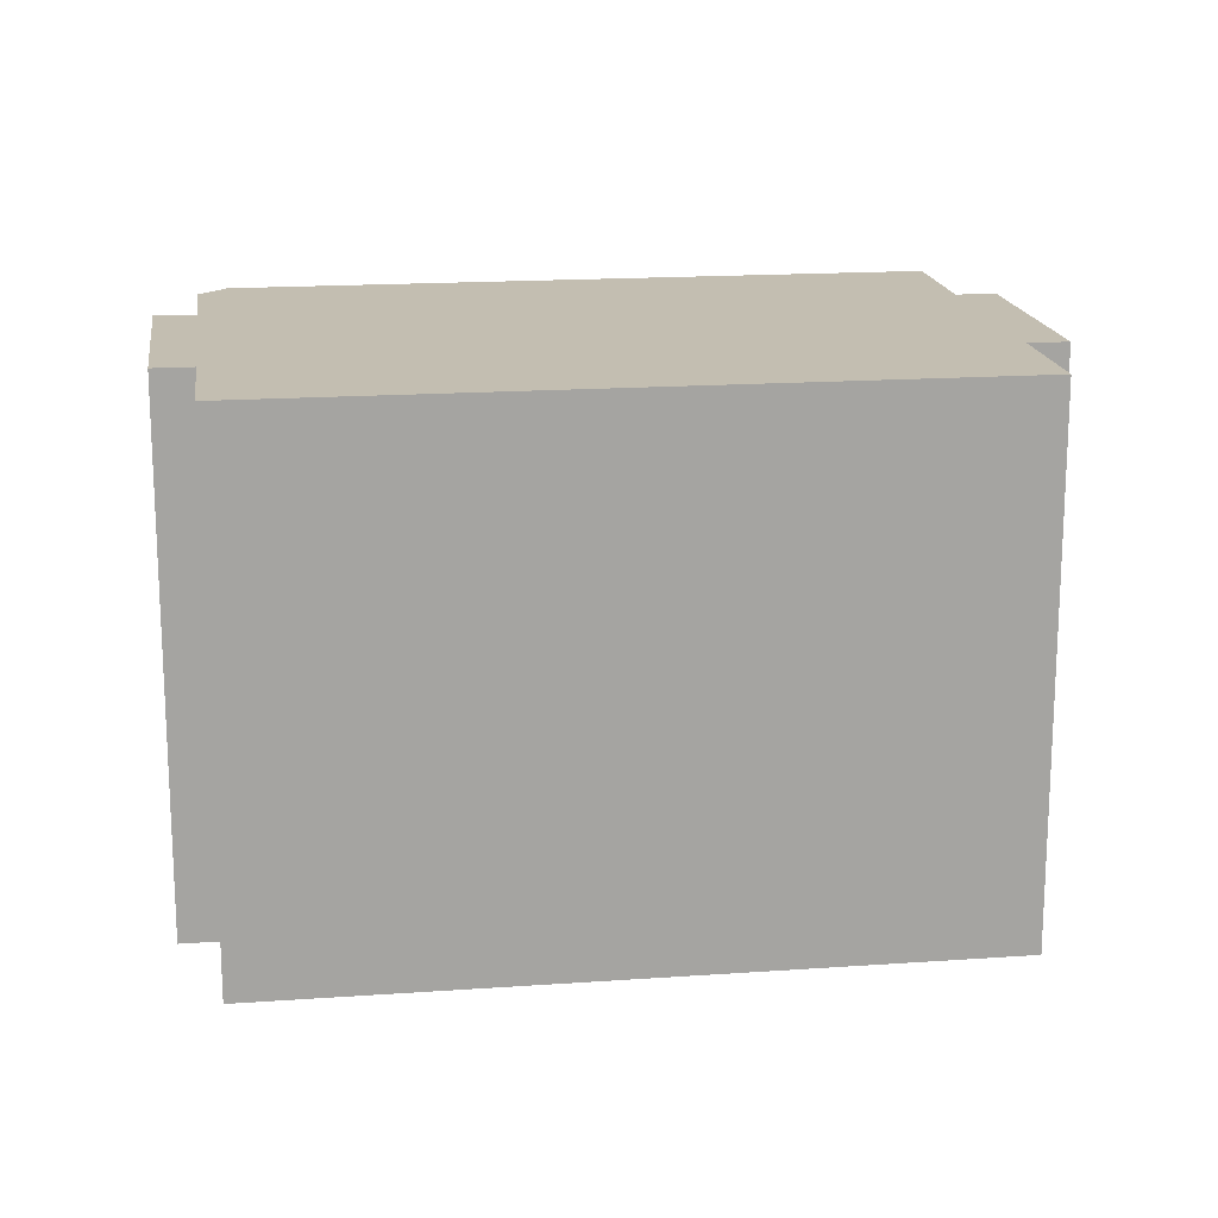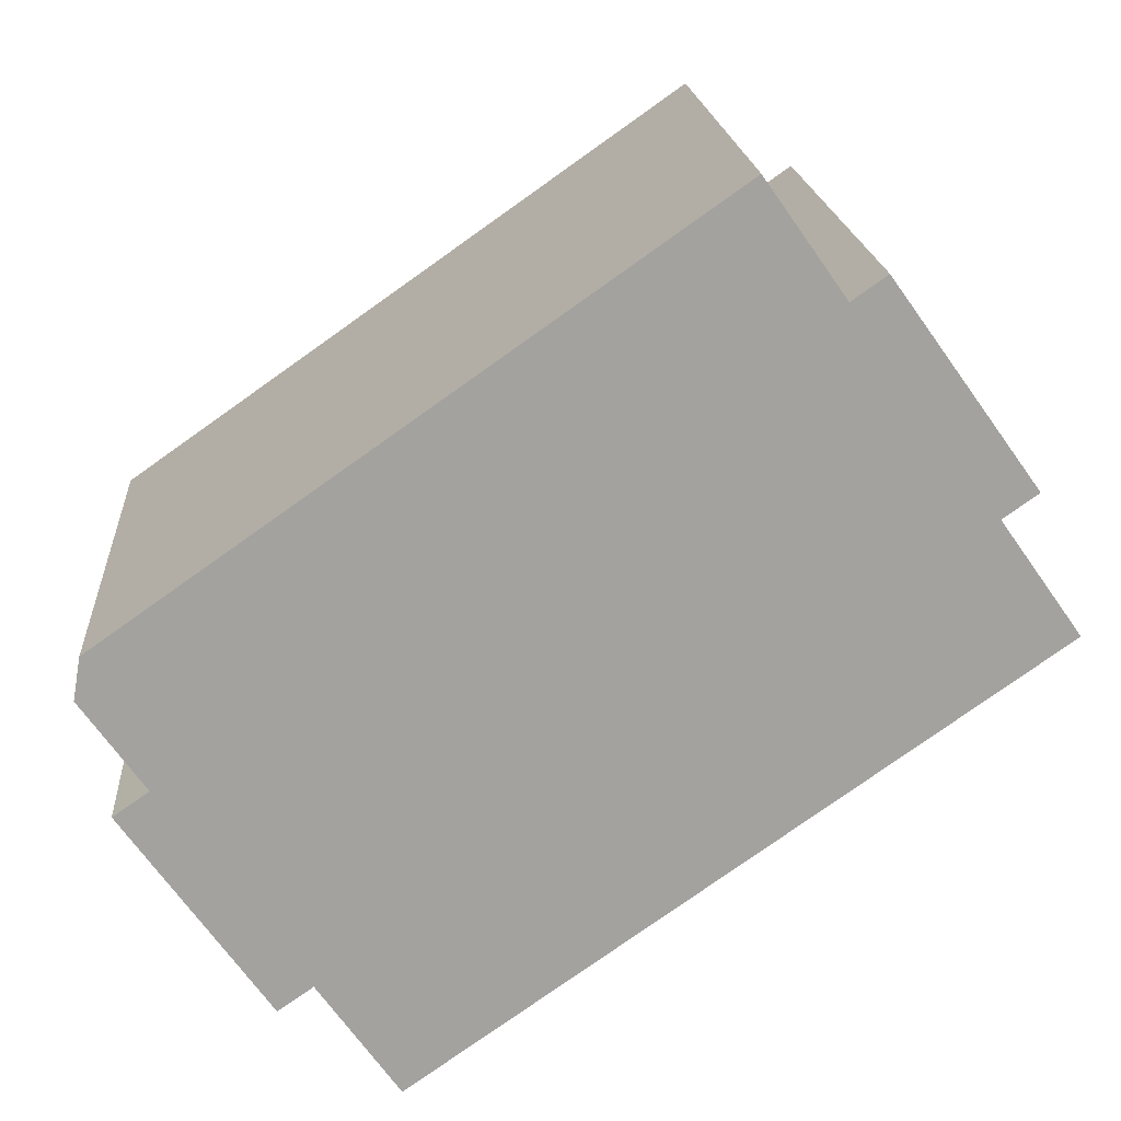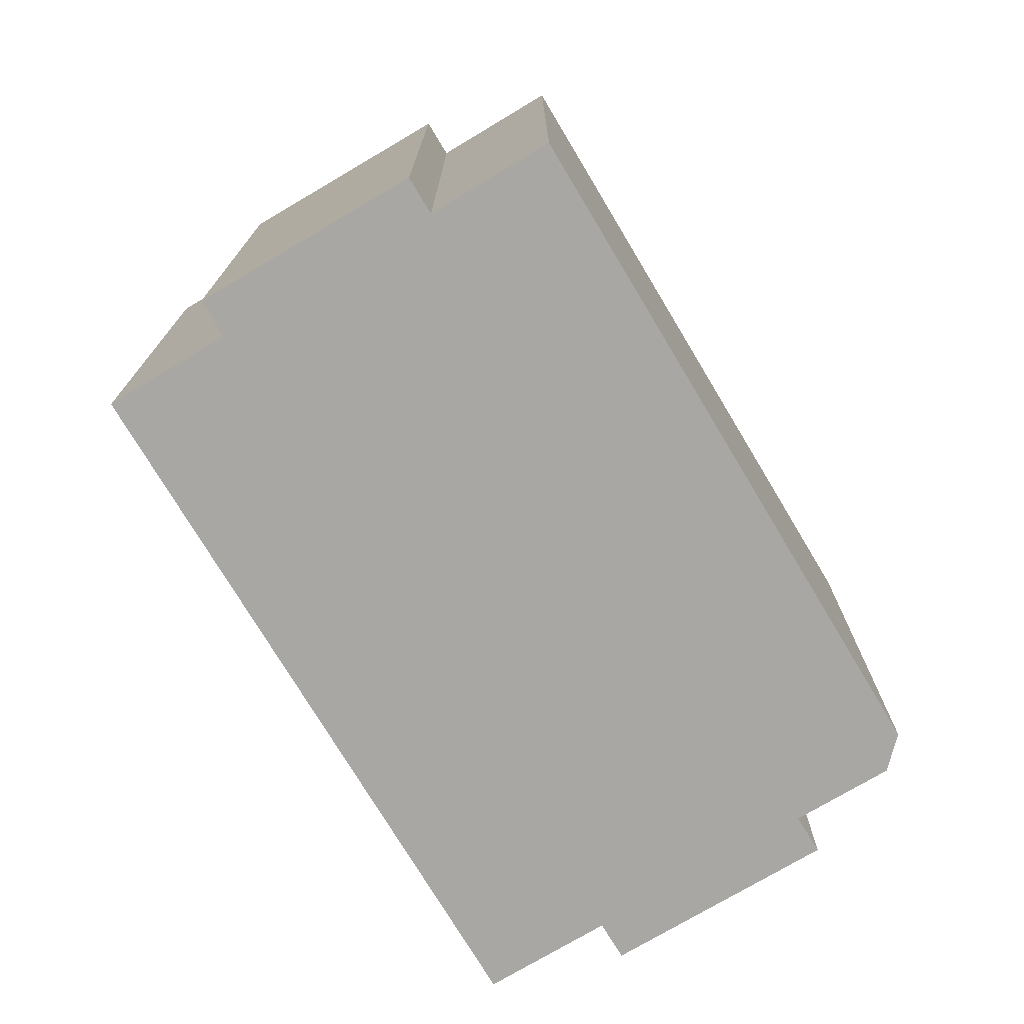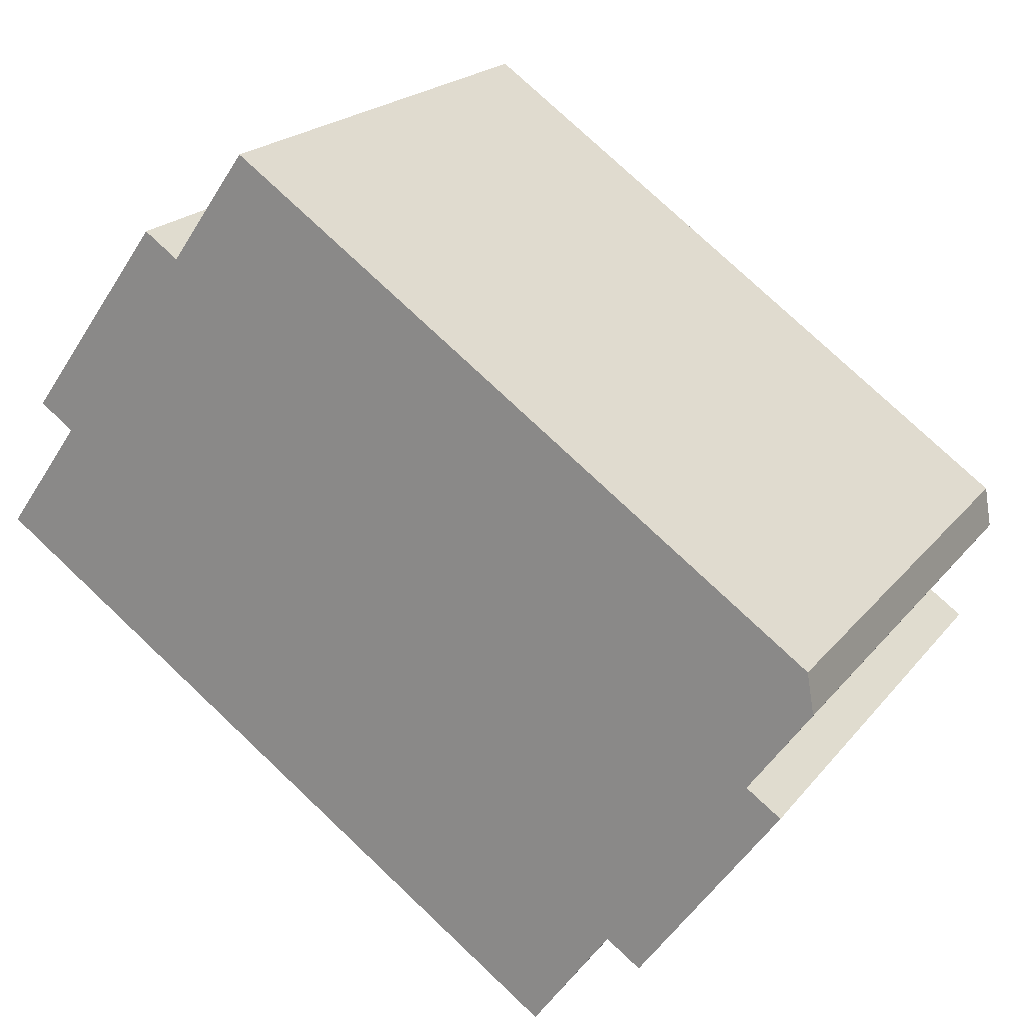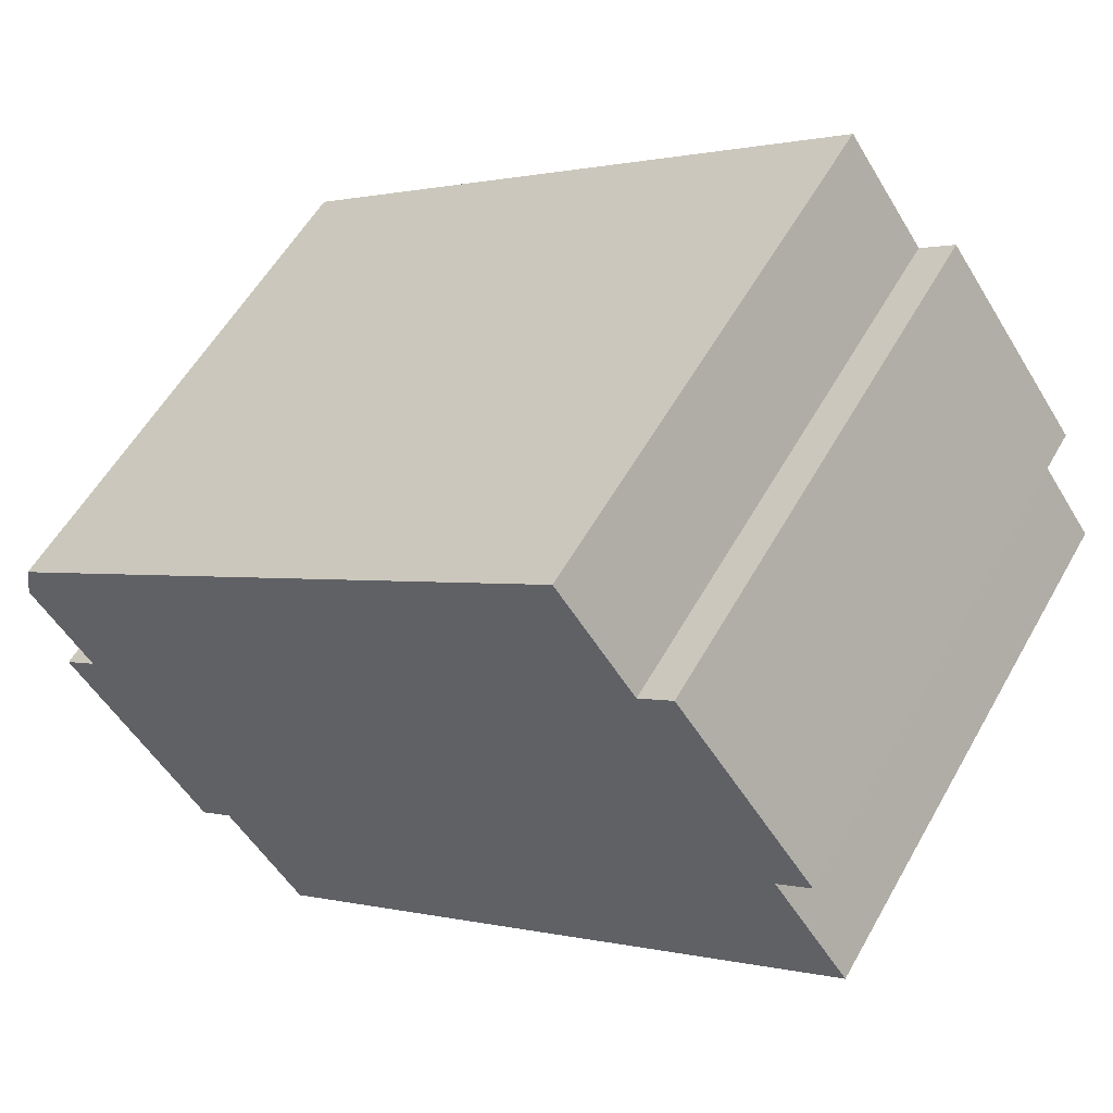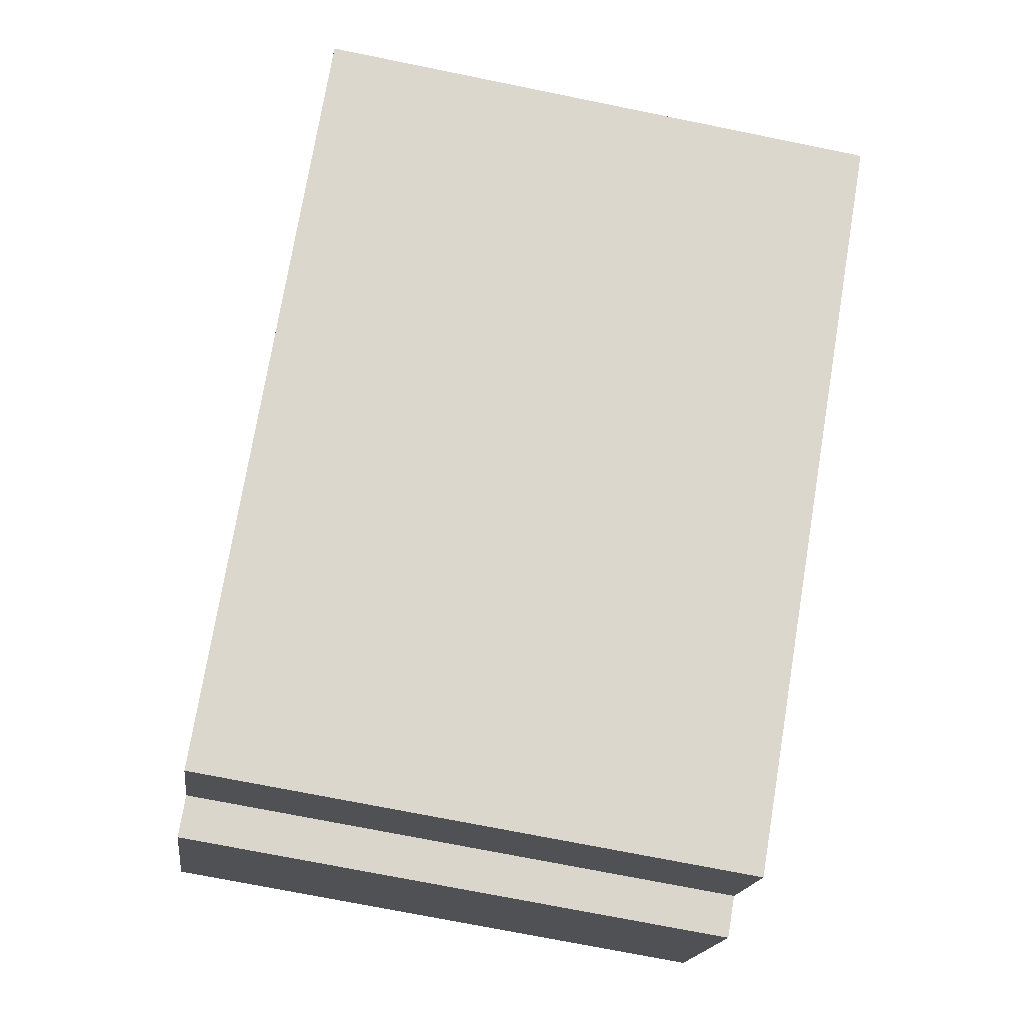
<metadata>
{"format":"obj","ext":"obj","renderer":"f3d","projection":"perspective","resolution":1024,"background":"white","views":[{"elev":17.2,"azim":-152.8,"up":"+Y"},{"elev":18.0,"azim":175.9,"up":"+Z"},{"elev":-74.8,"azim":-23.9,"up":"+Y"},{"elev":20.4,"azim":27.1,"up":"+Z"},{"elev":56.2,"azim":-150.9,"up":"+Z"},{"elev":-71.5,"azim":-101.5,"up":"+Z"}]}
</metadata>
<code>
v  13.92 10.51 -6.626
v  15.94 10.51 -2.387
v  16.6 10.51 -2.847
v  16.99 10.51 0.076
v  17.12 10.51 -0.719
v  5.705 10.51 8.026
v  13.27 10.51 -6.17
v  11.76 10.51 -8.299
v  4.207 10.51 5.901
v  0 10.51 6.436e-16
v  1.499 10.51 2.124
v  3.553 10.51 6.361
v  0.845 10.51 2.586
v  17.12 4.403e-17 -0.719
v  15.94 1.462e-16 -2.387
v  16.6 1.743e-16 -2.847
v  13.92 4.057e-16 -6.626
v  13.27 3.778e-16 -6.17
v  11.76 5.082e-16 -8.299
v  3.553 -3.895e-16 6.361
v  4.207 -3.613e-16 5.901
v  5.705 -4.915e-16 8.026
v  16.99 -4.654e-18 0.076
v  0 0 0
v  1.499 -1.301e-16 2.124
v  0.845 -1.583e-16 2.586
g defaultobject
f 1 2 3
f 2 4 5
f 4 2 6
f 6 2 1
f 6 1 7
f 6 7 8
f 6 8 9
f 9 8 10
f 9 10 11
f 9 11 12
f 13 12 11
f 14 2 5
f 2 14 15
f 16 1 3
f 1 16 17
f 18 8 7
f 8 18 19
f 15 3 2
f 3 15 16
f 20 9 12
f 9 20 21
f 22 4 6
f 4 22 23
f 17 7 1
f 7 17 18
f 19 10 8
f 10 19 24
f 25 13 11
f 13 25 26
f 24 11 10
f 11 24 25
f 26 12 13
f 12 26 20
f 21 6 9
f 6 21 22
f 23 5 4
f 5 23 14
f 17 15 18
f 15 17 16
f 19 25 24
f 25 19 21
f 21 19 22
f 22 19 23
f 23 19 15
f 23 15 14
f 15 19 18
f 25 20 26
f 20 25 21

</code>
